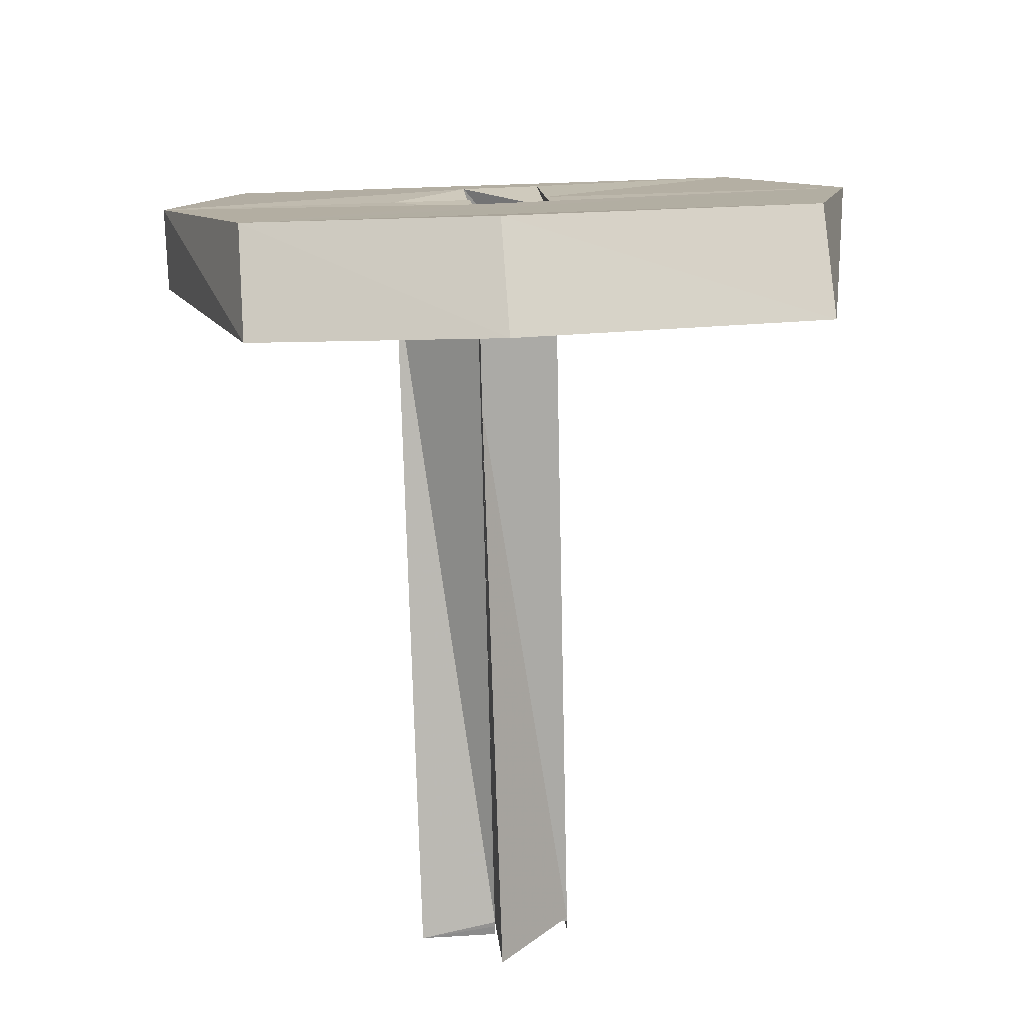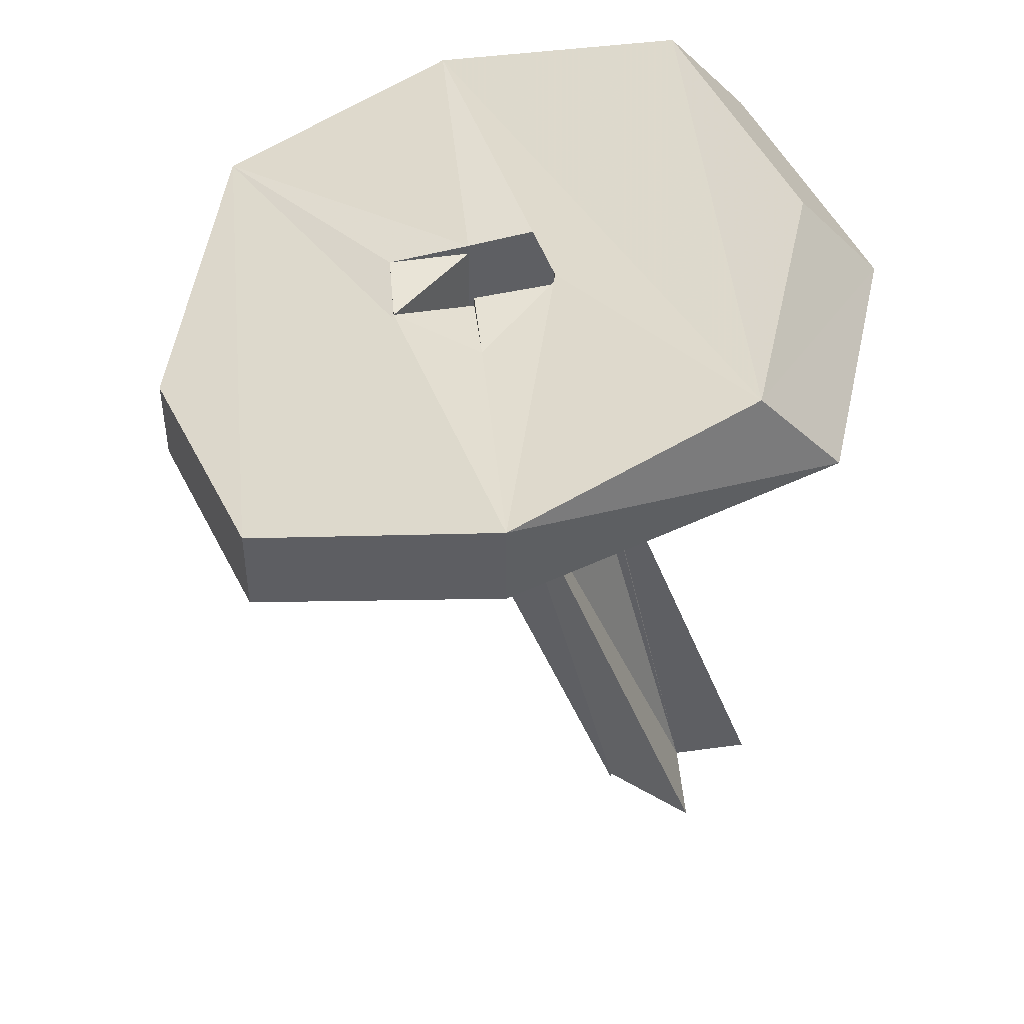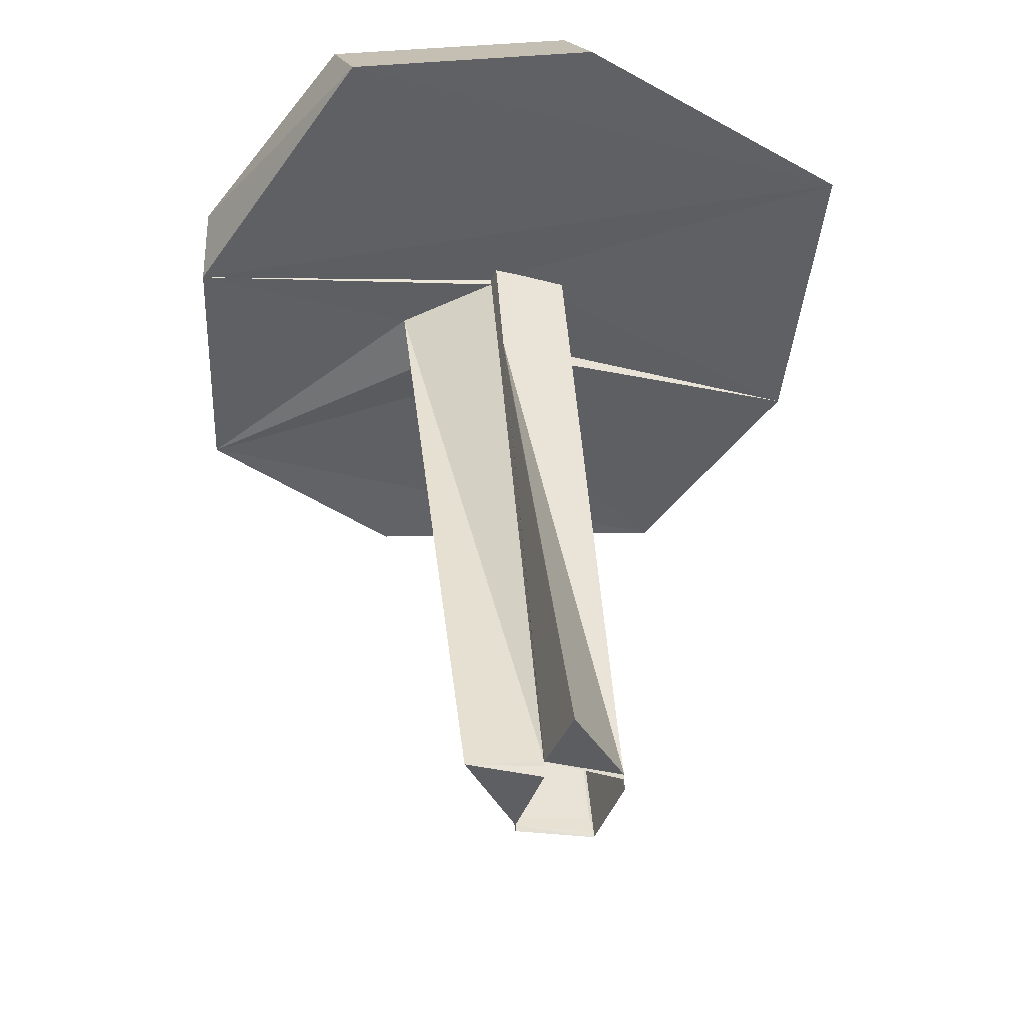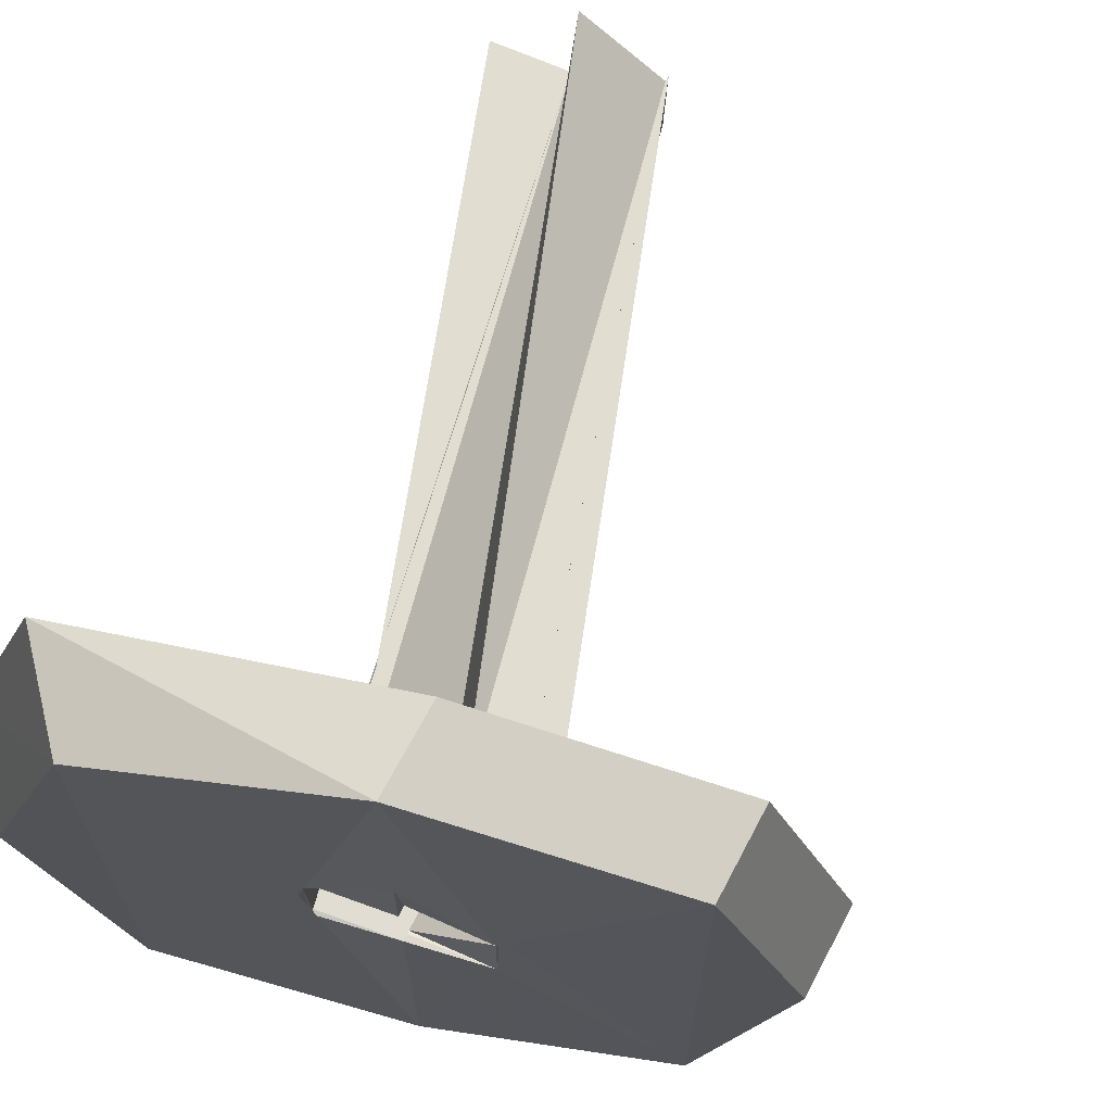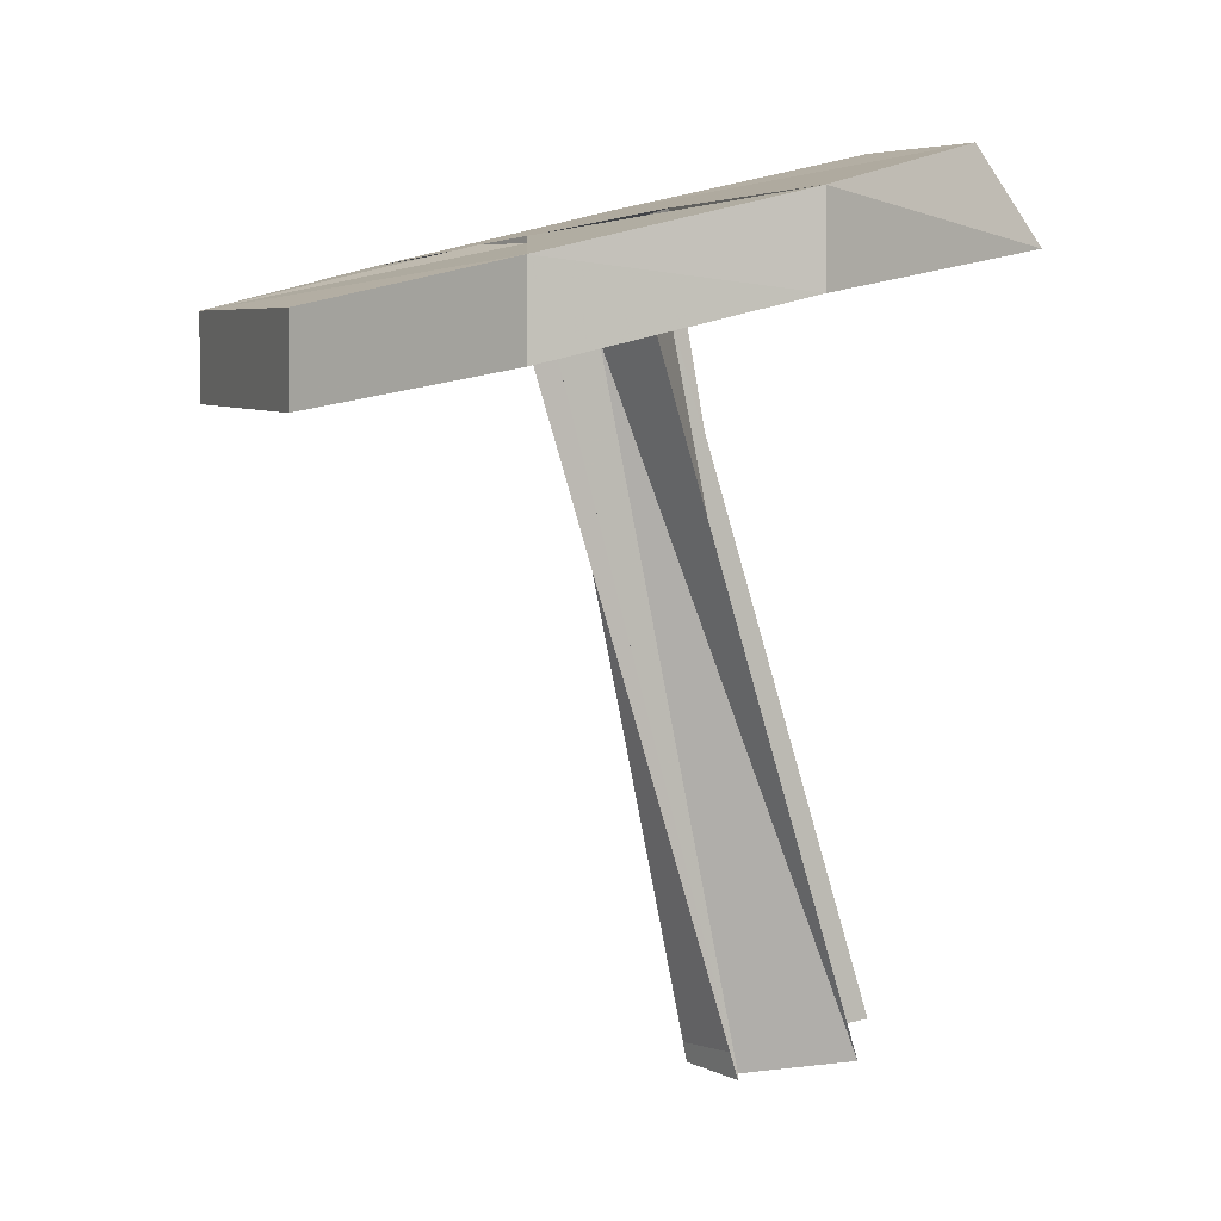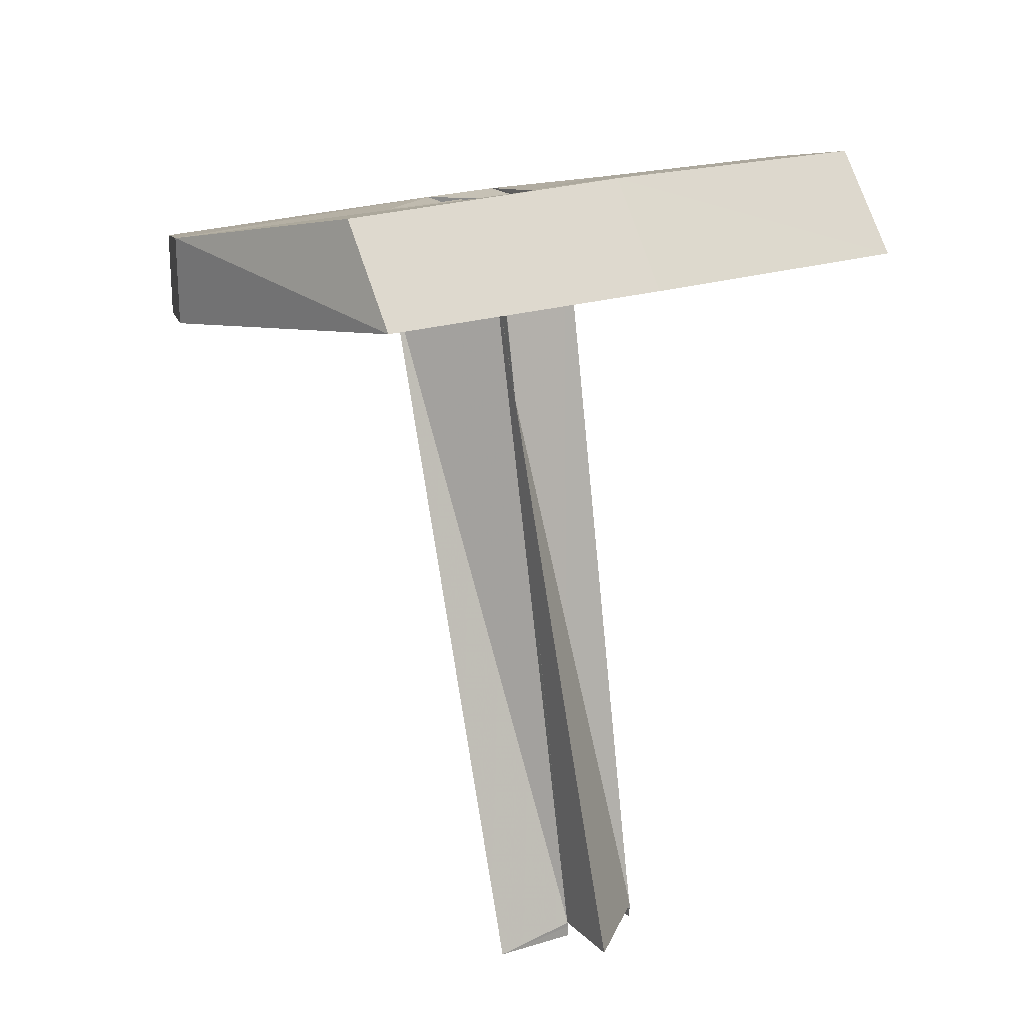
<metadata>
{"format":"obj","ext":"obj","renderer":"f3d","projection":"perspective","resolution":1024,"background":"white","views":[{"elev":26.4,"azim":-96.0,"up":"+Z"},{"elev":46.2,"azim":174.3,"up":"+Z"},{"elev":-32.3,"azim":-109.9,"up":"+Z"},{"elev":68.6,"azim":27.8,"up":"+Y"},{"elev":0.5,"azim":144.6,"up":"+Z"},{"elev":22.1,"azim":-118.5,"up":"+Z"}]}
</metadata>
<code>
o 13572
v 2245 1915 10.62
v 2245 1915 10.62
v 2245 1915 10.62
v 2245 1915 10.61
v 2245 1915 10.6
v 2245 1915 10.6
v 2245 1915 10.61
v 2245 1915 10.6
v 2245 1915 10.6
v 2245 1915 10.61
v 2245 1915 10.61
v 2245 1915 10.6
v 2245 1915 10.6
v 2245 1915 10.6
v 2245 1915 10.6
v 2245 1915 10.6
v 2245 1915 10.6
v 2245 1915 10.6
v 2245 1915 10.51
v 2245 1915 10.51
v 2245 1915 10.51
v 2245 1915 10.6
v 2245 1915 10.61
v 2245 1915 10.51
v 2245 1915 10.6
v 2245 1915 10.51
v 2245 1915 10.51
v 2245 1915 10.51
v 2245 1915 10.61
v 2245 1915 10.61
v 2245 1915 10.61
v 2245 1915 10.61
v 2245 1915 10.51
v 2245 1915 10.61
v 2245 1915 10.61
v 2245 1915 10.61
v 2245 1915 10.51
v 2245 1915 10.51
v 2245 1915 10.51
v 2245 1915 10.51
v 2245 1915 10.51
v 2245 1915 10.51
v 2245 1915 10.61
v 2245 1915 10.61
v 2245 1915 10.61
v 2245 1915 10.61
v 2245 1915 10.62
v 2245 1915 10.6
v 2245 1915 10.61
v 2246 1915 10.61
v 2245 1915 10.51
v 2245 1915 10.61
v 2245 1915 10.6
v 2245 1915 10.6
v 2245 1915 10.61
v 2245 1915 10.51
v 2245 1915 10.51
v 2245 1915 10.61
v 2245 1915 10.61
v 2245 1915 10.61
v 2245 1915 10.61
v 2245 1915 10.51
v 2245 1915 10.59
v 2245 1915 10.59
v 2245 1915 10.51
v 2245 1915 10.51
v 2245 1915 10.61
v 2245 1915 10.62
v 2245 1915 10.61
v 2245 1915 10.61
v 2246 1915 10.6
v 2245 1915 10.6
v 2245 1915 10.6
v 2245 1915 10.6
v 2245 1915 10.6
v 2246 1915 10.59
v 2245 1915 10.51
v 2245 1915 10.51
v 2245 1915 10.51
v 2245 1915 10.51
v 2246 1915 10.59
v 2246 1915 10.58
v 2245 1915 10.6
v 2245 1915 10.59
v 2245 1915 10.6
v 2245 1915 10.6
v 2245 1915 10.6
v 2245 1915 10.6
v 2246 1915 10.58
v 2246 1915 10.6
v 2246 1915 10.59
v 2246 1915 10.6
v 2246 1915 10.58
v 2246 1915 10.6
v 2246 1915 10.59
v 2246 1915 10.59
v 2246 1915 10.6
v 2246 1915 10.61
v 2245 1915 10.61
v 2246 1915 10.61
v 2245 1915 10.61
v 2245 1915 10.61
v 2246 1915 10.61
v 2246 1915 10.61
v 2245 1915 10.61
v 2245 1915 10.61
v 2246 1915 10.61
v 2245 1915 10.61
v 2245 1915 10.51
v 2245 1915 10.59
v 2245 1915 10.61
v 2245 1915 10.51
v 2246 1915 10.59
v 2245 1915 10.51
v 2246 1915 10.59
v 2245 1915 10.59
v 2246 1915 10.59
v 2246 1915 10.59
v 2245 1915 10.6
v 2245 1915 10.51
v 2245 1915 10.59
v 2245 1915 10.51
v 2245 1915 10.6
v 2245 1915 10.51
v 2245 1915 10.6
v 2245 1915 10.6
v 2245 1915 10.6
v 2245 1915 10.51
v 2245 1915 10.51
v 2245 1915 10.59
v 2246 1915 10.6
v 2245 1915 10.61
v 2245 1915 10.6
v 2245 1915 10.62
v 2245 1915 10.59
v 2245 1915 10.51
v 2245 1915 10.51
v 2246 1915 10.61
v 2245 1915 10.61
v 2245 1915 10.61
v 2246 1915 10.61
v 2245 1915 10.61
v 2245 1915 10.61
v 2245 1915 10.59
v 2245 1915 10.61
v 2245 1915 10.61
v 2245 1915 10.61
v 2245 1915 10.61
v 2245 1915 10.51
v 2245 1915 10.51
v 2245 1915 10.59
v 2245 1915 10.51
v 2245 1915 10.51
v 2245 1915 10.51
v 2246 1915 10.59
v 2245 1915 10.51
v 2245 1915 10.6
v 2245 1915 10.51
v 2245 1915 10.6
v 2245 1915 10.51
v 2245 1915 10.61
v 2245 1915 10.61
v 2245 1915 10.61
v 2245 1915 10.61
v 2245 1915 10.61
v 2245 1915 10.61
v 2245 1915 10.61
v 2246 1915 10.61
v 2246 1915 10.61
v 2245 1915 10.51
v 2245 1915 10.51
v 2245 1915 10.51
v 2245 1915 10.51
v 2245 1915 10.51
v 2245 1915 10.51
v 2245 1915 10.51
v 2245 1915 10.51
v 2245 1915 10.61
v 2245 1915 10.51
v 2245 1915 10.6
v 2245 1915 10.51
v 2245 1915 10.6
f 1 2 3
f 2 4 3
f 3 5 1
f 6 3 7
f 7 2 8
f 8 9 10
f 11 9 12
f 13 14 9
f 15 13 16
f 13 17 18
f 19 18 20
f 18 21 22
f 20 23 24
f 25 26 23
f 27 28 26
f 25 29 30
f 31 32 23
f 29 33 34
f 35 31 36
f 37 34 38
f 37 39 40
f 41 42 39
f 43 34 44
f 43 45 31
f 45 46 47
f 8 43 48
f 43 49 50
f 31 51 52
f 52 51 53
f 51 54 53
f 53 54 55
f 54 56 57
f 53 58 59
f 60 59 61
f 62 63 54
f 64 62 65
f 66 67 64
f 2 68 69
f 2 69 70
f 5 69 68
f 30 69 71
f 72 71 69
f 5 73 74
f 5 74 22
f 75 74 76
f 77 22 78
f 79 80 78
f 81 76 82
f 83 84 81
f 77 85 86
f 87 88 85
f 89 90 81
f 91 92 89
f 90 93 92
f 48 94 91
f 94 90 92
f 92 95 94
f 90 12 96
f 94 97 90
f 98 90 97
f 94 50 97
f 99 90 100
f 101 102 99
f 103 104 97
f 105 104 106
f 106 107 108
f 109 103 110
f 110 111 112
f 112 113 114
f 115 116 113
f 115 117 95
f 110 95 118
f 119 95 110
f 118 120 121
f 110 122 123
f 124 125 122
f 119 124 126
f 126 127 119
f 40 122 128
f 129 130 128
f 131 127 132
f 132 50 131
f 132 133 134
f 135 50 136
f 137 135 136
f 136 138 120
f 139 140 138
f 141 135 142
f 143 144 141
f 145 146 143
f 145 147 148
f 135 149 85
f 150 85 149
f 72 85 116
f 151 149 152
f 153 116 152
f 151 154 155
f 156 116 157
f 156 158 152
f 159 160 156
f 161 162 163
f 164 165 166
f 167 168 169
f 170 171 172
f 171 173 174
f 175 176 177
f 177 178 179
f 180 181 182

</code>
